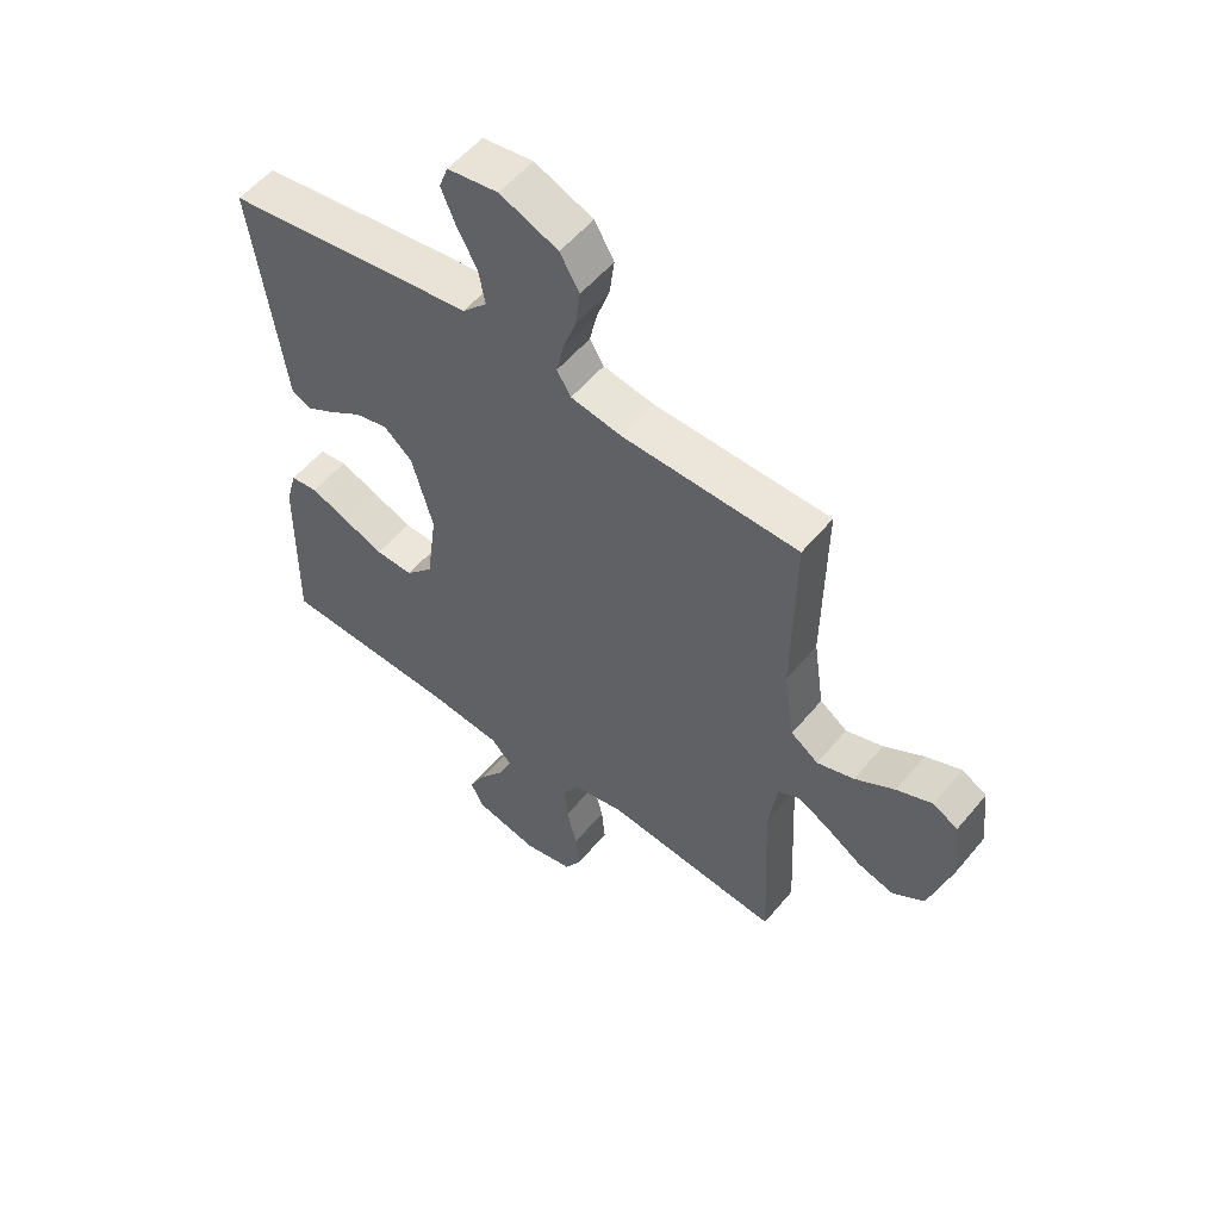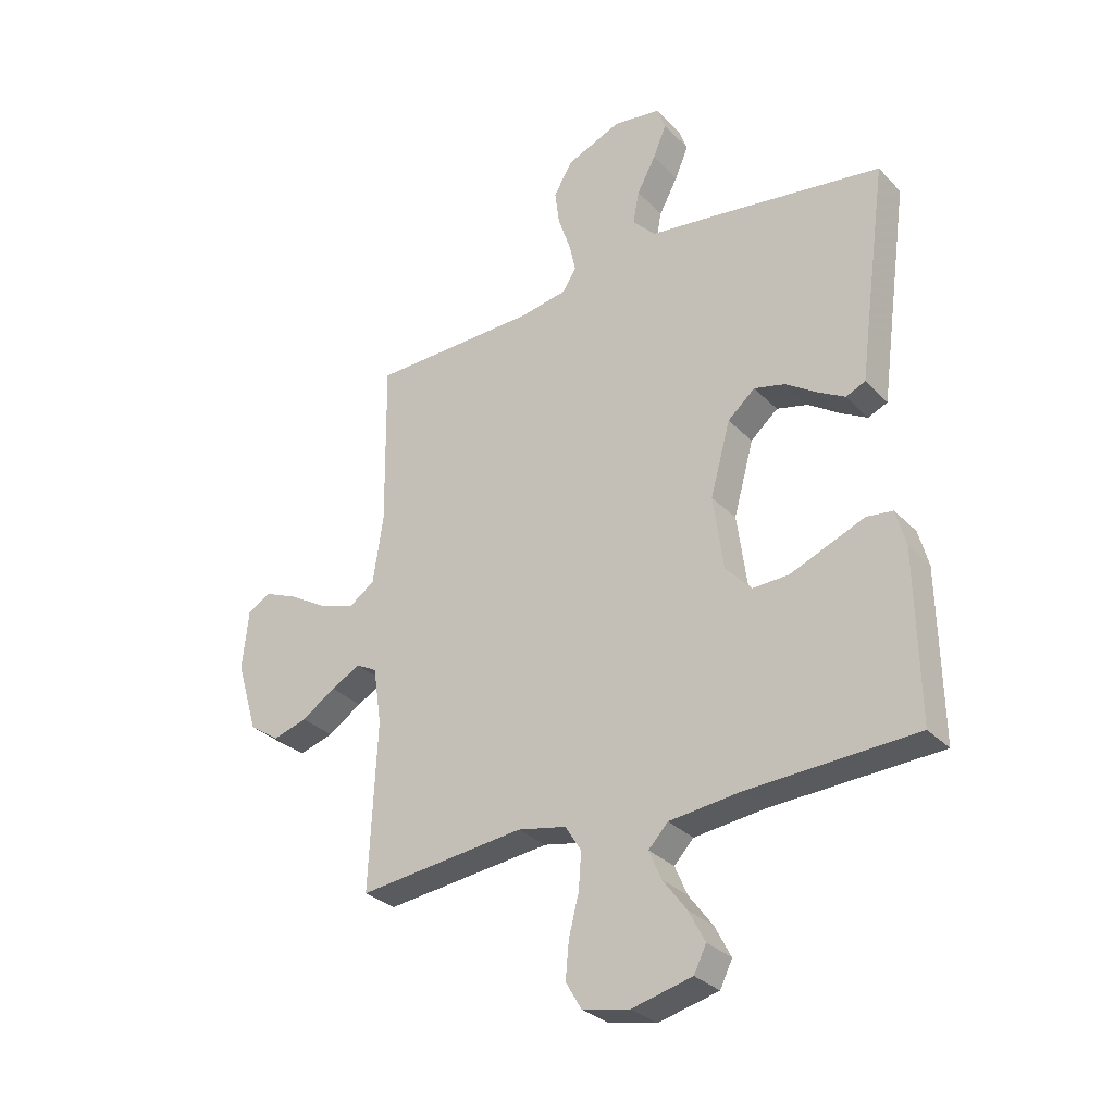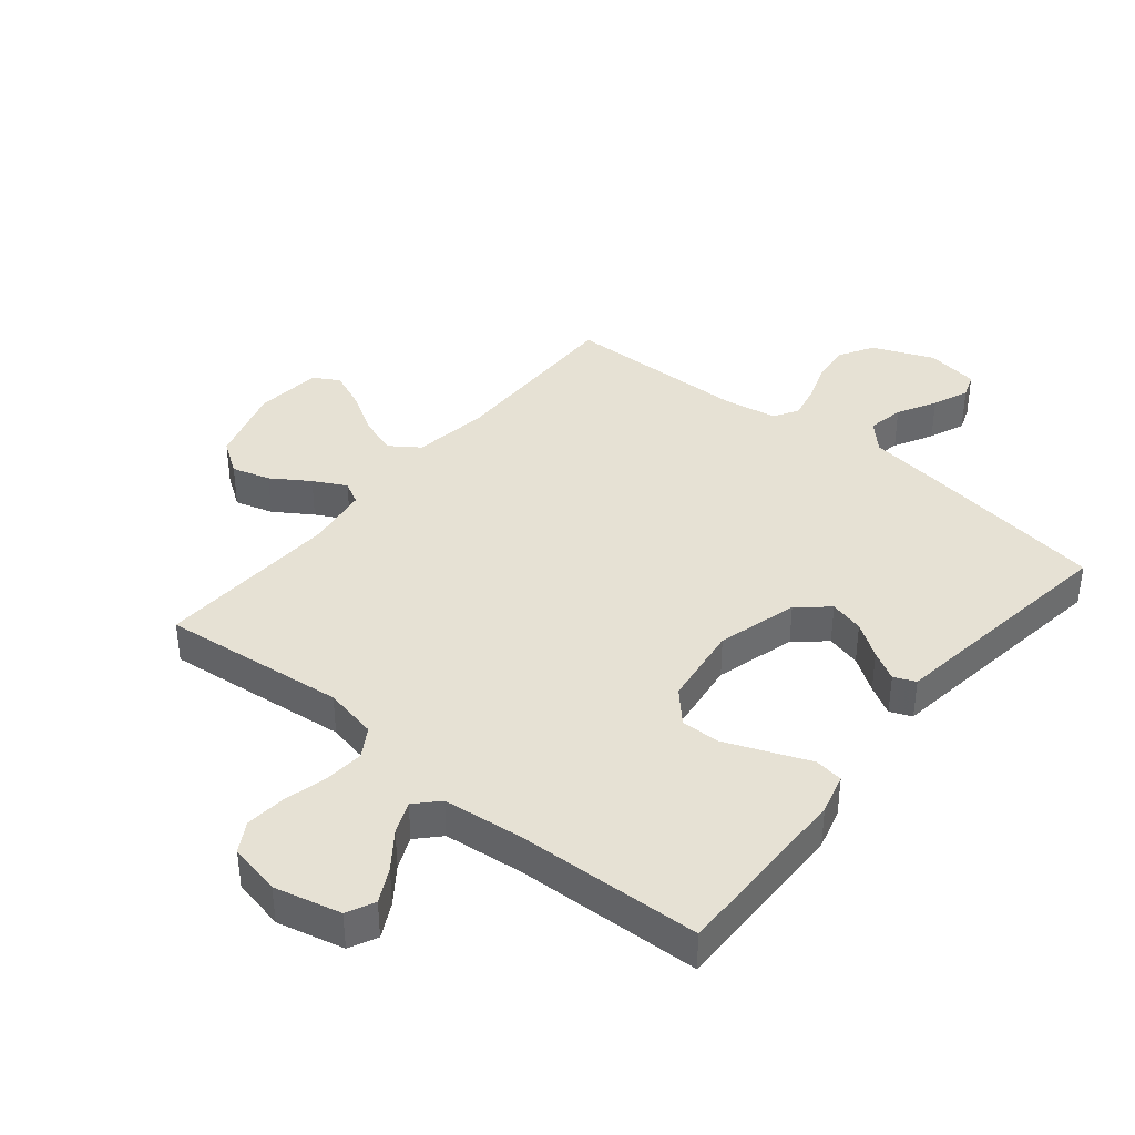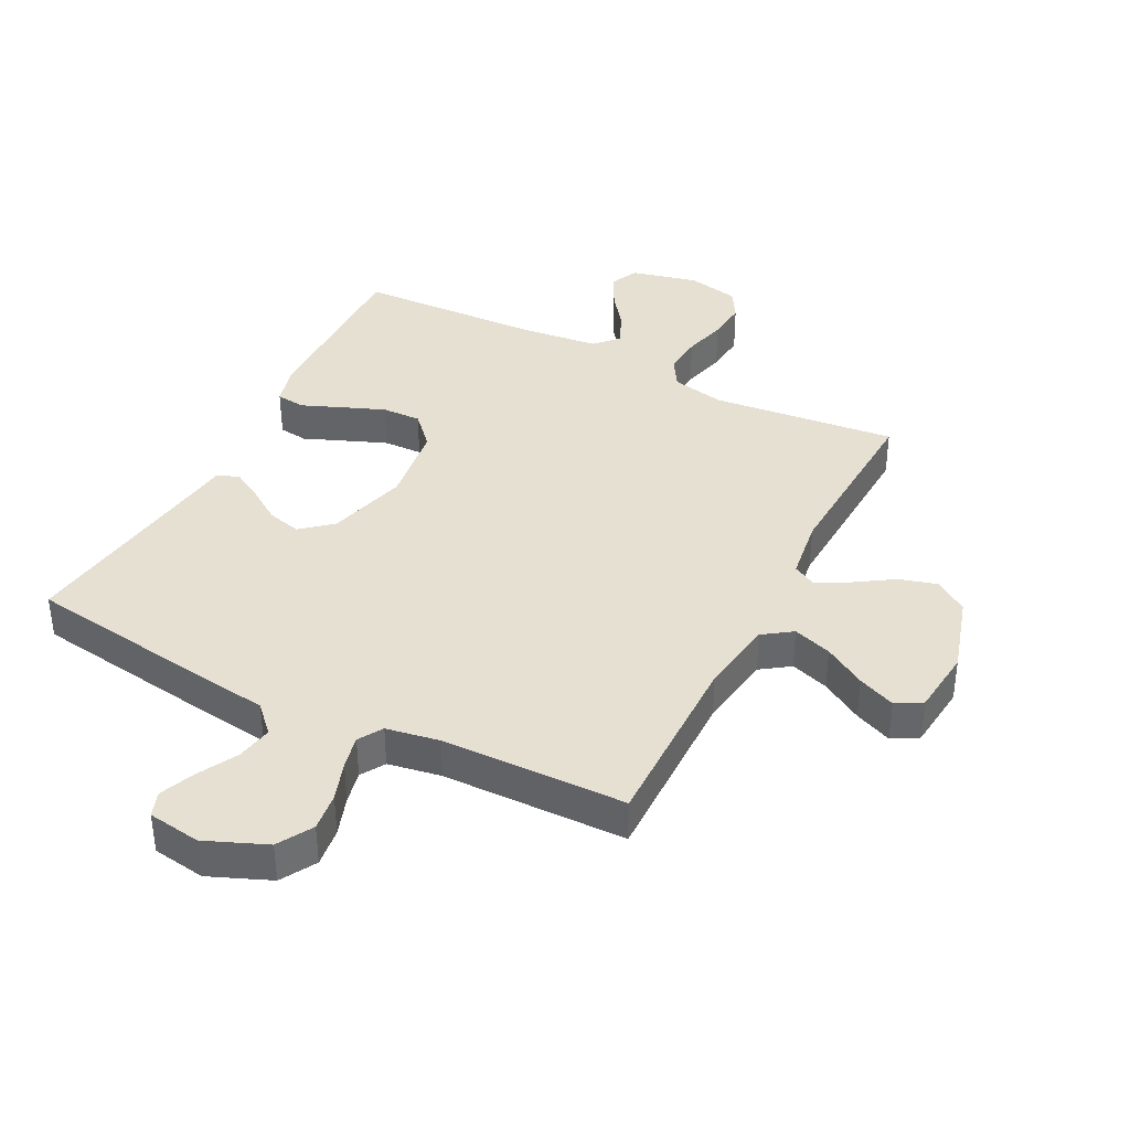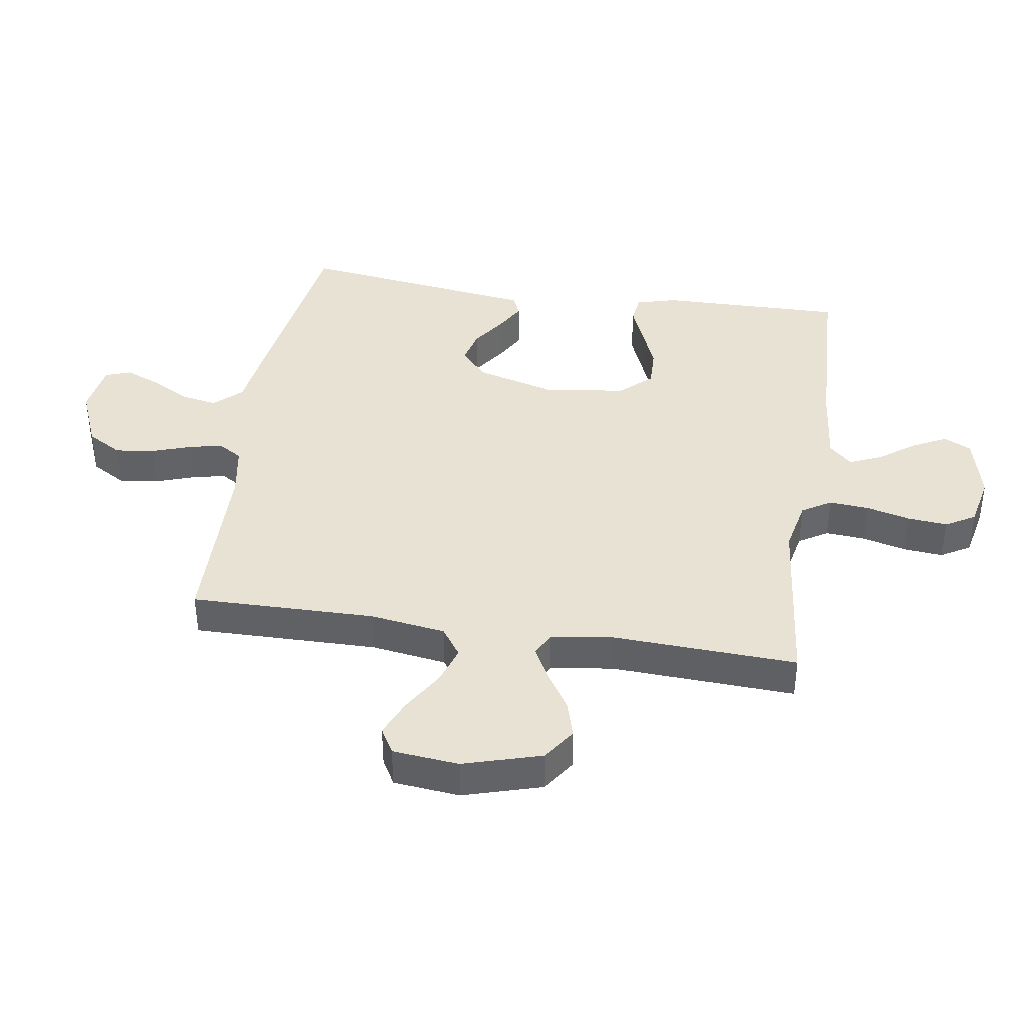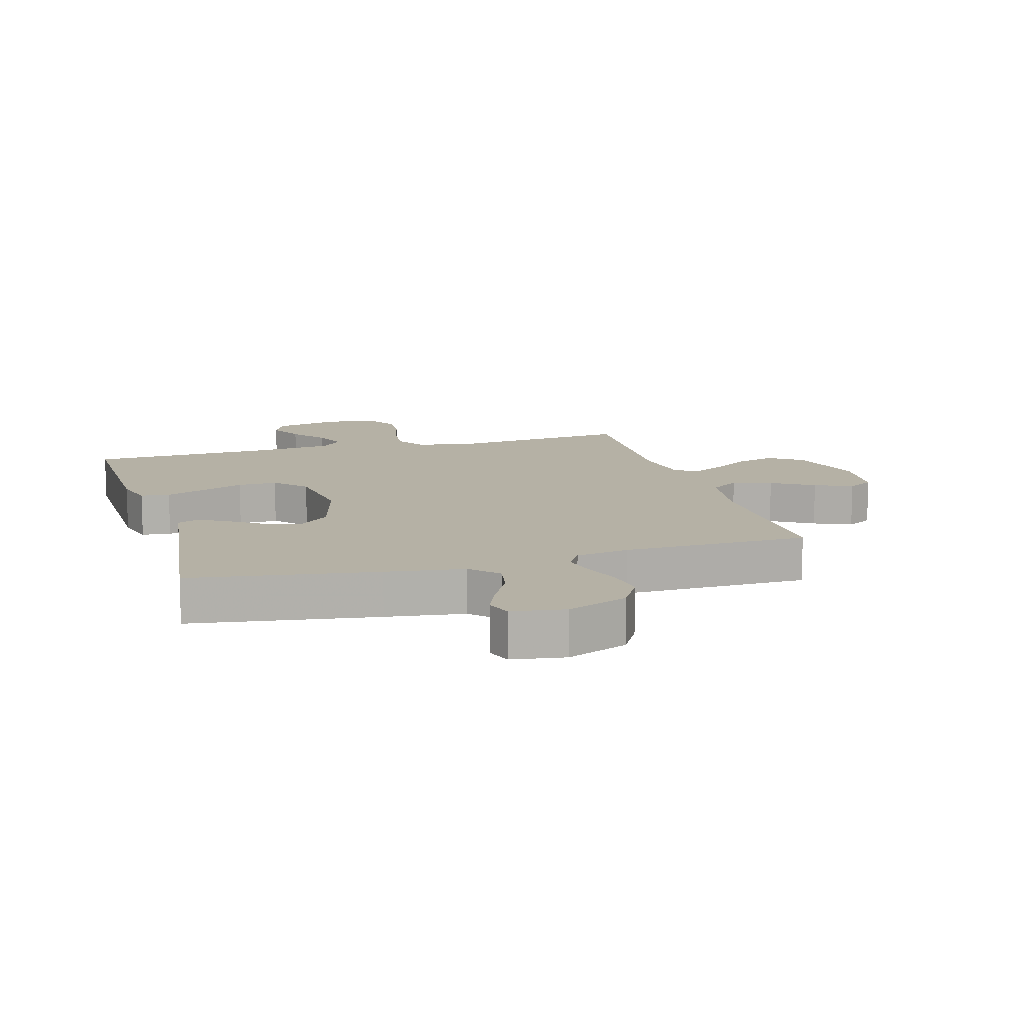
<metadata>
{"format":"obj","ext":"obj","renderer":"f3d","projection":"perspective","resolution":1024,"background":"white","views":[{"elev":55.0,"azim":38.9,"up":"+Z"},{"elev":-30.7,"azim":-144.8,"up":"+Z"},{"elev":39.2,"azim":-140.6,"up":"+Y"},{"elev":38.3,"azim":27.1,"up":"+Y"},{"elev":39.7,"azim":98.8,"up":"+Y"},{"elev":11.9,"azim":-16.1,"up":"+Y"}]}
</metadata>
<code>
v 0.5 0.07 0.5
v 0.496 0.07 0.2
v 0.514 0.07 0.077
v 0.561 0.07 0.044
v 0.624 0.07 0.065
v 0.692 0.07 0.106
v 0.753 0.07 0.132
v 0.795 0.07 0.108
v 0.806 0.07 0
v 0.768 0.07 -0.127
v 0.714 0.07 -0.164
v 0.652 0.07 -0.146
v 0.591 0.07 -0.106
v 0.538 0.07 -0.078
v 0.501 0.07 -0.098
v 0.486 0.07 -0.2
v 0.5 0.07 -0.5
v 0.2 0.07 -0.468
v 0.113 0.07 -0.486
v 0.084 0.07 -0.533
v 0.089 0.07 -0.598
v 0.107 0.07 -0.669
v 0.113 0.07 -0.734
v 0.085 0.07 -0.782
v 0 0.07 -0.8
v -0.108 0.07 -0.774
v -0.13 0.07 -0.729
v -0.101 0.07 -0.673
v -0.058 0.07 -0.615
v -0.036 0.07 -0.563
v -0.071 0.07 -0.526
v -0.2 0.07 -0.512
v -0.5 0.07 -0.5
v -0.495 0.07 -0.2
v -0.477 0.07 -0.134
v -0.43 0.07 -0.128
v -0.366 0.07 -0.154
v -0.296 0.07 -0.182
v -0.232 0.07 -0.184
v -0.185 0.07 -0.133
v -0.167 0.07 0
v -0.203 0.07 0.131
v -0.252 0.07 0.173
v -0.308 0.07 0.159
v -0.364 0.07 0.121
v -0.412 0.07 0.094
v -0.447 0.07 0.109
v -0.459 0.07 0.2
v -0.5 0.07 0.5
v -0.2 0.07 0.544
v -0.074 0.07 0.561
v -0.032 0.07 0.605
v -0.043 0.07 0.664
v -0.077 0.07 0.727
v -0.101 0.07 0.785
v -0.086 0.07 0.826
v 0 0.07 0.839
v 0.099 0.07 0.798
v 0.132 0.07 0.741
v 0.124 0.07 0.678
v 0.102 0.07 0.614
v 0.09 0.07 0.56
v 0.114 0.07 0.521
v 0.2 0.07 0.506
v 0.5 0 0.5
v 0.496 0 0.2
v 0.514 0 0.077
v 0.561 0 0.044
v 0.624 0 0.065
v 0.692 0 0.106
v 0.753 0 0.132
v 0.795 0 0.108
v 0.806 0 0
v 0.768 0 -0.127
v 0.714 0 -0.164
v 0.652 0 -0.146
v 0.591 0 -0.106
v 0.538 0 -0.078
v 0.501 0 -0.098
v 0.486 0 -0.2
v 0.5 0 -0.5
v 0.2 0 -0.468
v 0.113 0 -0.486
v 0.084 0 -0.533
v 0.089 0 -0.598
v 0.107 0 -0.669
v 0.113 0 -0.734
v 0.085 0 -0.782
v 0 0 -0.8
v -0.108 0 -0.774
v -0.13 0 -0.729
v -0.101 0 -0.673
v -0.058 0 -0.615
v -0.036 0 -0.563
v -0.071 0 -0.526
v -0.2 0 -0.512
v -0.5 0 -0.5
v -0.495 0 -0.2
v -0.477 0 -0.134
v -0.43 0 -0.128
v -0.366 0 -0.154
v -0.296 0 -0.182
v -0.232 0 -0.184
v -0.185 0 -0.133
v -0.167 0 0
v -0.203 0 0.131
v -0.252 0 0.173
v -0.308 0 0.159
v -0.364 0 0.121
v -0.412 0 0.094
v -0.447 0 0.109
v -0.459 0 0.2
v -0.5 0 0.5
v -0.2 0 0.544
v -0.074 0 0.561
v -0.032 0 0.605
v -0.043 0 0.664
v -0.077 0 0.727
v -0.101 0 0.785
v -0.086 0 0.826
v 0 0 0.839
v 0.099 0 0.798
v 0.132 0 0.741
v 0.124 0 0.678
v 0.102 0 0.614
v 0.09 0 0.56
v 0.114 0 0.521
v 0.2 0 0.506
f 59 60 61
f 58 59 61
f 57 58 61
f 56 57 61
f 55 56 61
f 54 55 61
f 53 54 61
f 52 53 61 62
f 51 52 62 63
f 50 51 63
f 49 50 63
f 48 49 63
f 48 63 64
f 47 48 64
f 46 47 64
f 45 46 64
f 44 45 64
f 35 36 37
f 34 35 37
f 33 34 37
f 32 33 37
f 31 32 37 38
f 30 31 38 39
f 27 28 29
f 26 27 29
f 25 26 29
f 24 25 29
f 23 24 29
f 22 23 29
f 21 22 29
f 20 21 29 30
f 30 39 40
f 20 30 40
f 19 20 40
f 16 17 18
f 19 40 41
f 18 19 41
f 16 18 41
f 15 16 41
f 11 12 13
f 10 11 13
f 9 10 13
f 8 9 13
f 7 8 13
f 6 7 13
f 5 6 13
f 4 5 13 14
f 64 1 2
f 64 2 3
f 43 44 64
f 42 43 64 3
f 15 41 42
f 14 15 42
f 4 14 42
f 3 4 42
f 125 124 123
f 125 123 122
f 125 122 121
f 125 121 120
f 125 120 119
f 125 119 118
f 125 118 117
f 126 125 117 116
f 127 126 116 115
f 127 115 114
f 127 114 113
f 127 113 112
f 128 127 112
f 128 112 111
f 128 111 110
f 128 110 109
f 128 109 108
f 101 100 99
f 101 99 98
f 101 98 97
f 101 97 96
f 102 101 96 95
f 103 102 95 94
f 93 92 91
f 93 91 90
f 93 90 89
f 93 89 88
f 93 88 87
f 93 87 86
f 93 86 85
f 94 93 85 84
f 104 103 94
f 104 94 84
f 104 84 83
f 82 81 80
f 105 104 83
f 105 83 82
f 105 82 80
f 105 80 79
f 77 76 75
f 77 75 74
f 77 74 73
f 77 73 72
f 77 72 71
f 77 71 70
f 77 70 69
f 78 77 69 68
f 66 65 128
f 67 66 128
f 128 108 107
f 67 128 107 106
f 106 105 79
f 106 79 78
f 106 78 68
f 106 68 67
f 1 65 66 2
f 2 66 67 3
f 3 67 68 4
f 4 68 69 5
f 5 69 70 6
f 6 70 71 7
f 7 71 72 8
f 8 72 73 9
f 9 73 74 10
f 10 74 75 11
f 11 75 76 12
f 12 76 77 13
f 13 77 78 14
f 14 78 79 15
f 15 79 80 16
f 16 80 81 17
f 17 81 82 18
f 18 82 83 19
f 19 83 84 20
f 20 84 85 21
f 21 85 86 22
f 22 86 87 23
f 23 87 88 24
f 24 88 89 25
f 25 89 90 26
f 26 90 91 27
f 27 91 92 28
f 28 92 93 29
f 29 93 94 30
f 30 94 95 31
f 31 95 96 32
f 32 96 97 33
f 33 97 98 34
f 34 98 99 35
f 35 99 100 36
f 36 100 101 37
f 37 101 102 38
f 38 102 103 39
f 39 103 104 40
f 40 104 105 41
f 41 105 106 42
f 42 106 107 43
f 43 107 108 44
f 44 108 109 45
f 45 109 110 46
f 46 110 111 47
f 47 111 112 48
f 48 112 113 49
f 49 113 114 50
f 50 114 115 51
f 51 115 116 52
f 52 116 117 53
f 53 117 118 54
f 54 118 119 55
f 55 119 120 56
f 56 120 121 57
f 57 121 122 58
f 58 122 123 59
f 59 123 124 60
f 60 124 125 61
f 61 125 126 62
f 62 126 127 63
f 63 127 128 64
f 64 128 65 1

</code>
